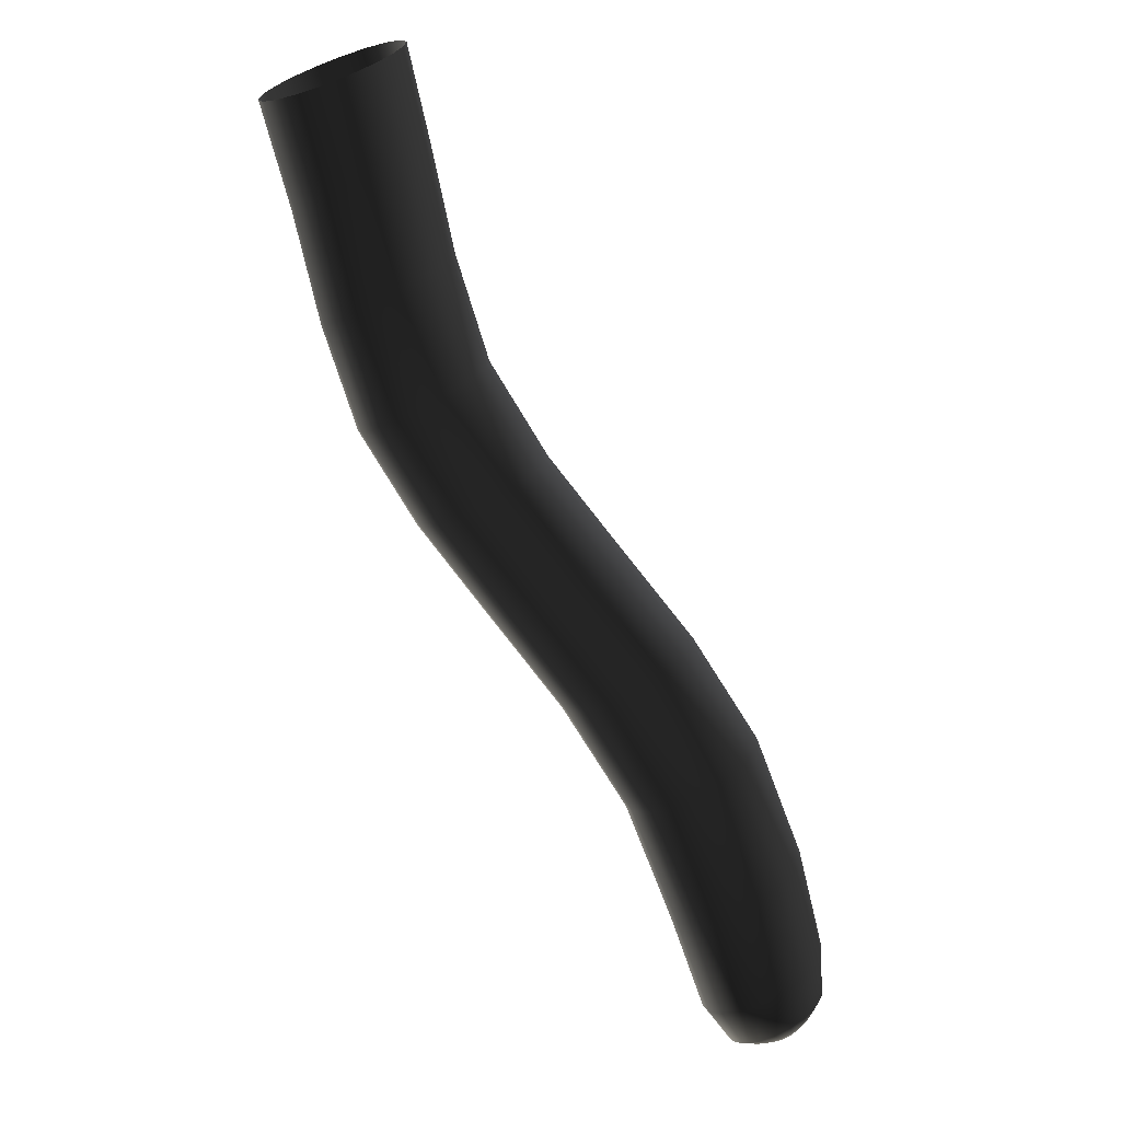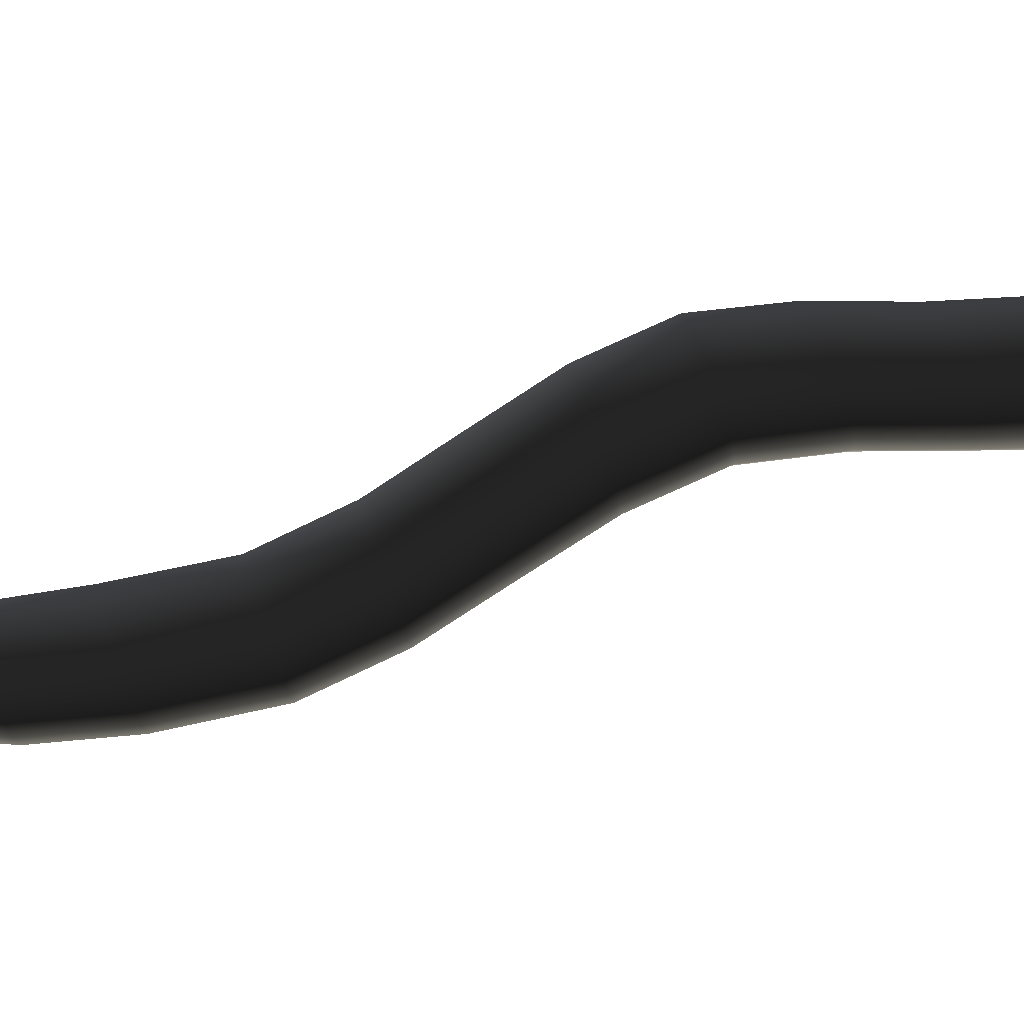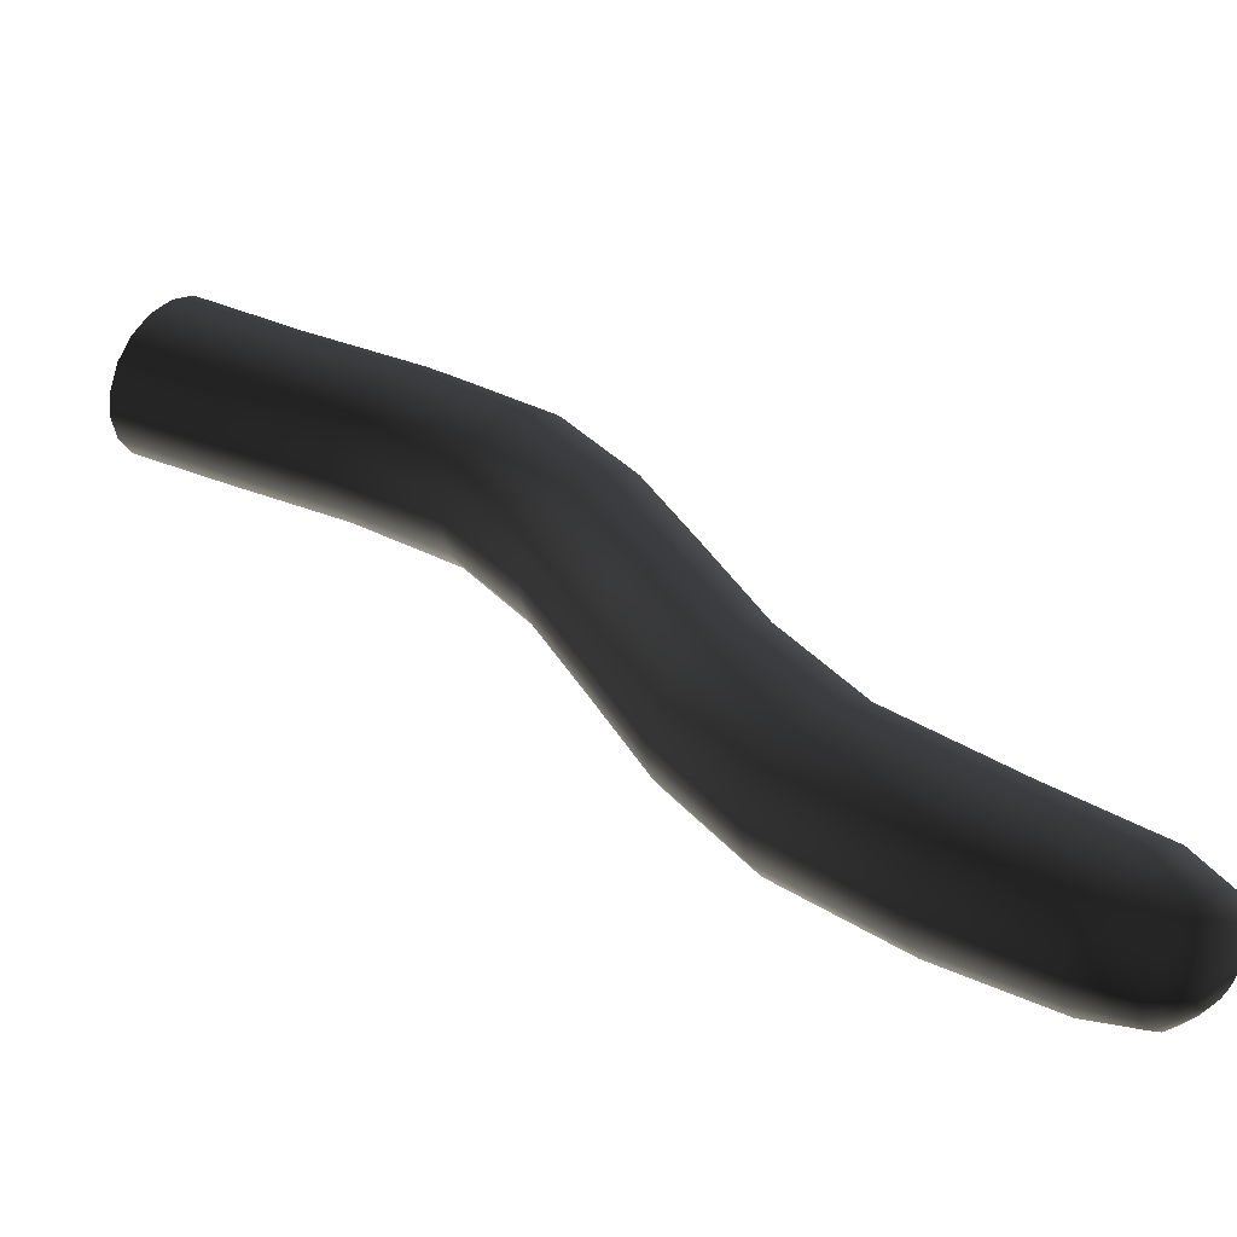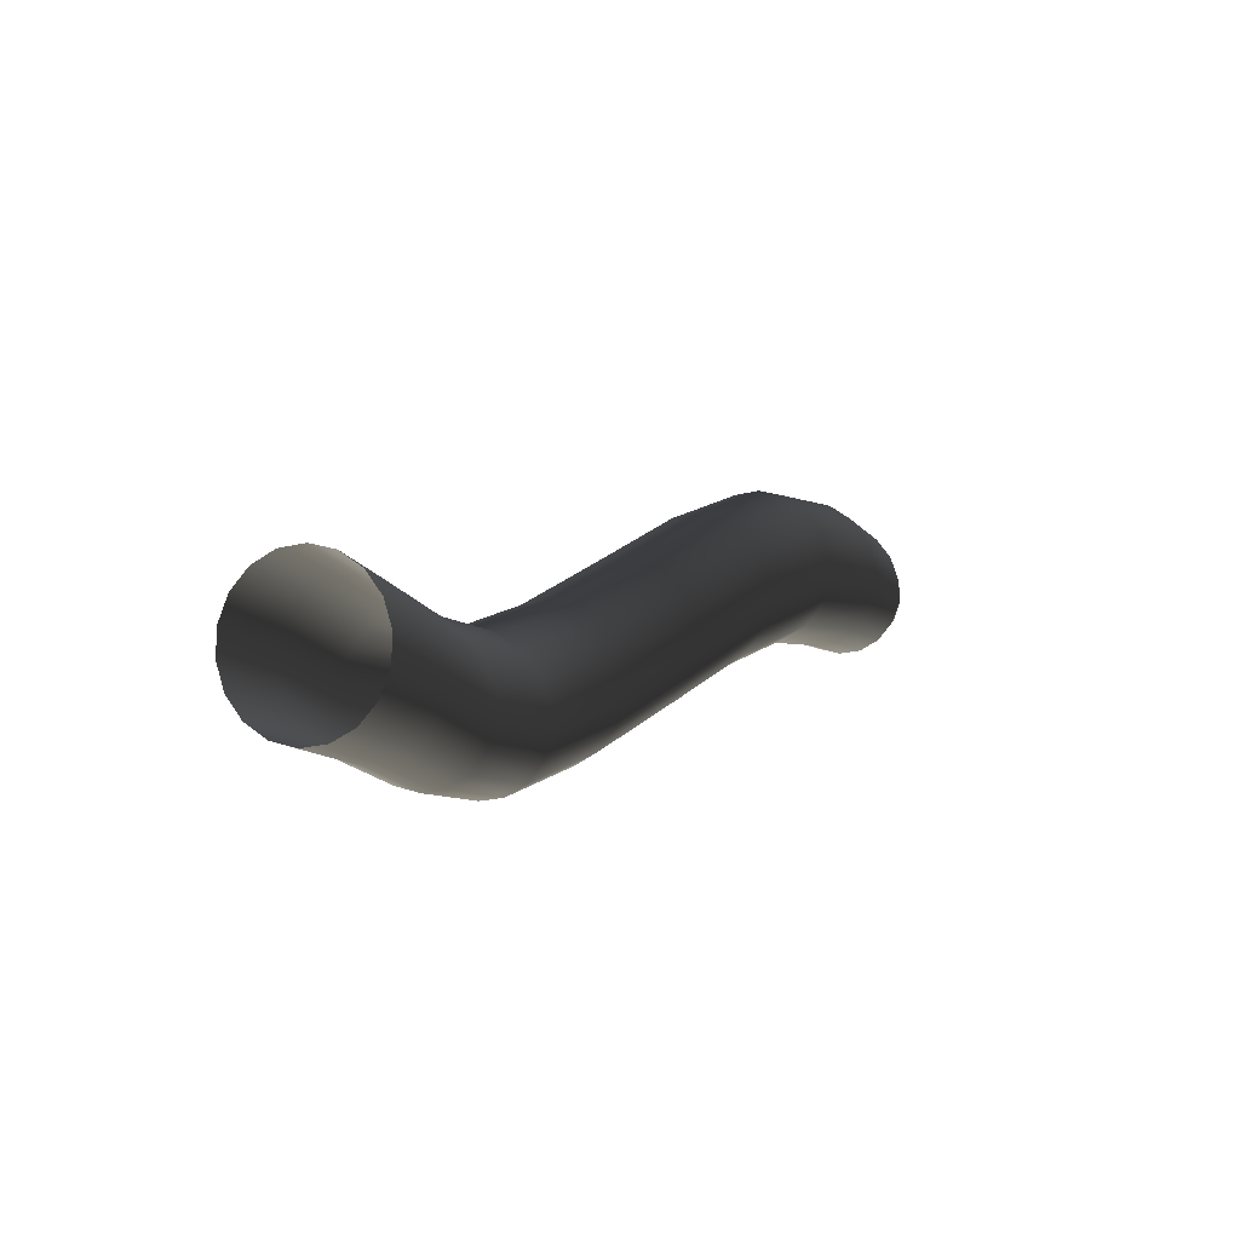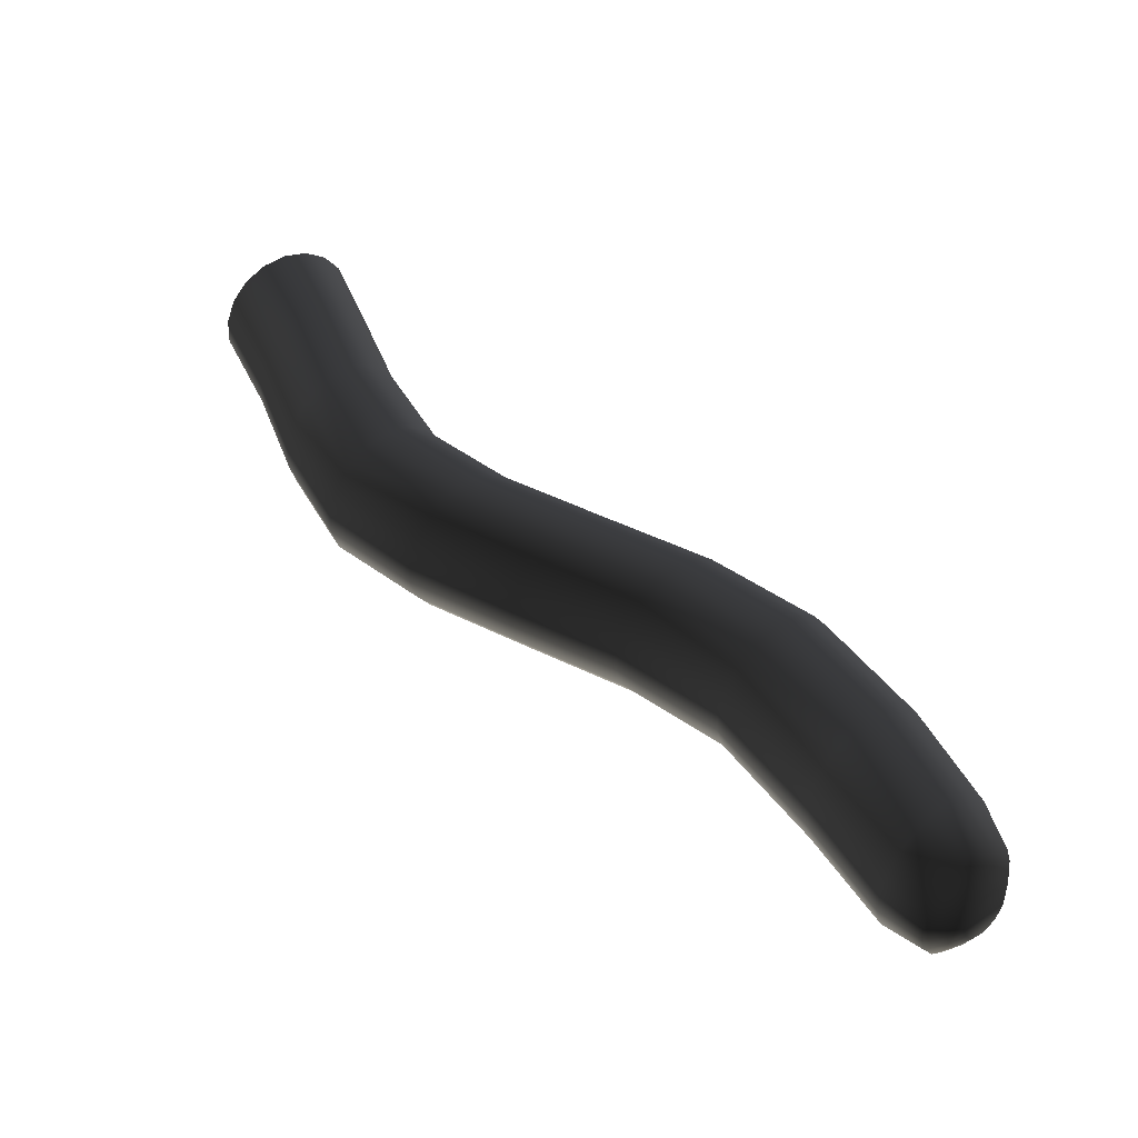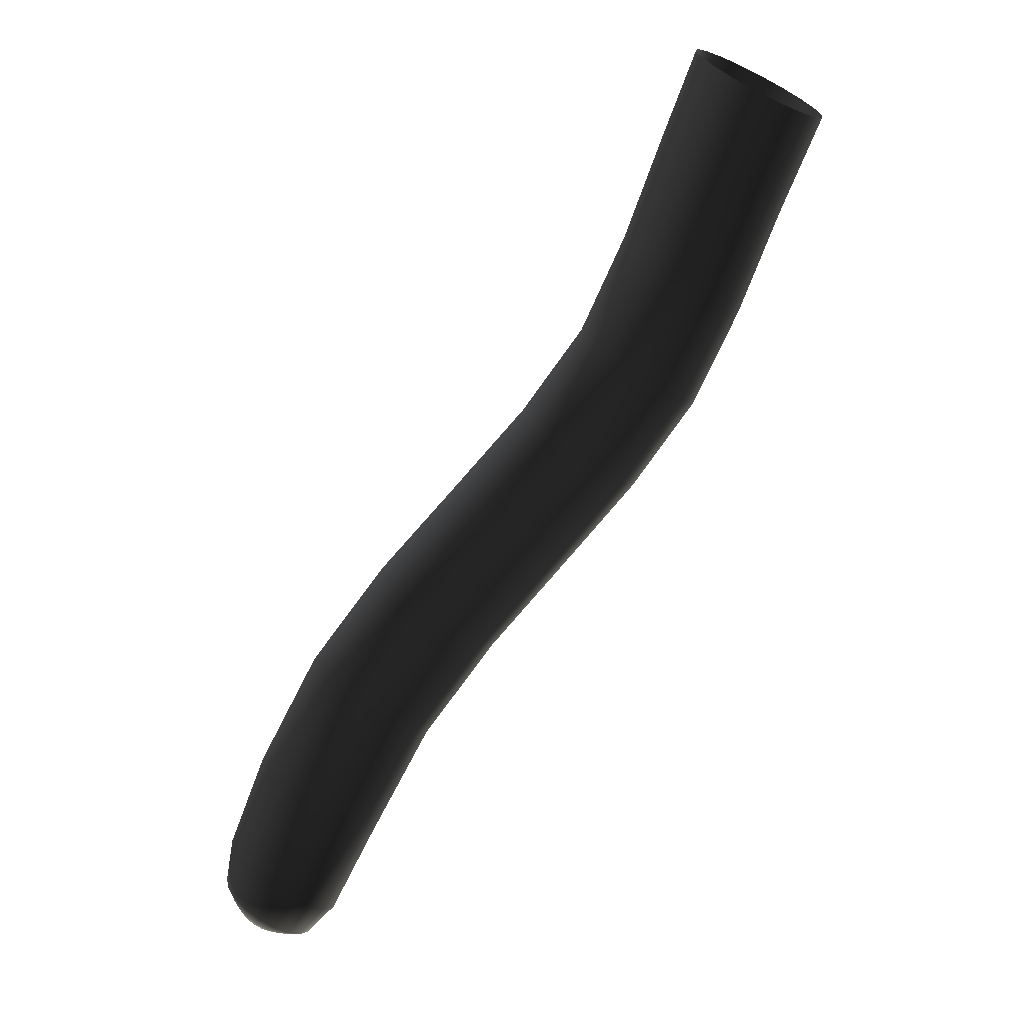
<metadata>
{"format":"obj","ext":"obj","renderer":"f3d","projection":"perspective","resolution":1024,"background":"white","views":[{"elev":47.0,"azim":-157.4,"up":"+Y"},{"elev":-41.3,"azim":61.8,"up":"+Z"},{"elev":14.3,"azim":-83.3,"up":"+Z"},{"elev":65.3,"azim":112.1,"up":"+Y"},{"elev":-43.1,"azim":161.6,"up":"+Y"},{"elev":40.2,"azim":-60.4,"up":"+Y"}]}
</metadata>
<code>
g default
v -0.1151 0.1428 -0.0677
v -0.08578 0.1389 -0.1112
v -0.04601 0.1256 -0.1429
v -0.000561 0.1048 -0.159
v 0.04509 0.07875 -0.1577
v 0.08542 0.05073 -0.139
v 0.1156 0.02408 -0.1051
v 0.1319 0.002031 -0.06033
v 0.1325 -0.01277 -0.009903
v 0.1172 -0.01853 0.04005
v 0.08792 -0.01456 0.08351
v 0.04816 -0.001343 0.1152
v 0.002706 0.01954 0.1314
v -0.04294 0.04556 0.13
v -0.08327 0.07358 0.1113
v -0.1134 0.1002 0.0775
v -0.1298 0.1223 0.03268
v -0.1304 0.1371 -0.01775
v -0.2363 -0.2646 -0.1518
v -0.2088 -0.271 -0.1961
v -0.1722 -0.2889 -0.2293
v -0.1311 -0.3161 -0.2475
v -0.09036 -0.3494 -0.2485
v -0.05494 -0.3846 -0.2321
v -0.02911 -0.4175 -0.2004
v -0.01597 -0.4443 -0.1571
v -0.01711 -0.4616 -0.1075
v -0.03239 -0.4674 -0.05751
v -0.05998 -0.4609 -0.01324
v -0.09654 -0.443 0.02
v -0.1377 -0.4158 0.03821
v -0.1784 -0.3826 0.03918
v -0.2138 -0.3473 0.0228
v -0.2396 -0.3144 -0.008947
v -0.2528 -0.2876 -0.05224
v -0.2516 -0.2703 -0.1019
v -0.4852 -0.6275 -0.2698
v -0.4576 -0.6339 -0.3141
v -0.4211 -0.6519 -0.3473
v -0.38 -0.6791 -0.3656
v -0.3392 -0.7123 -0.3665
v -0.3038 -0.7475 -0.3502
v -0.278 -0.7805 -0.3184
v -0.2649 -0.8072 -0.2751
v -0.266 -0.8245 -0.2255
v -0.2813 -0.8303 -0.1755
v -0.3089 -0.8238 -0.1313
v -0.3454 -0.8059 -0.09803
v -0.3865 -0.7787 -0.07982
v -0.4273 -0.7455 -0.07885
v -0.4627 -0.7103 -0.09522
v -0.4885 -0.6773 -0.127
v -0.5017 -0.6505 -0.1703
v -0.5005 -0.6332 -0.2199
v -0.8655 -0.8723 -0.4144
v -0.8379 -0.8788 -0.4587
v -0.8013 -0.8967 -0.4919
v -0.7602 -0.9239 -0.5102
v -0.7195 -0.9571 -0.5111
v -0.6841 -0.9924 -0.4948
v -0.6582 -1.025 -0.463
v -0.6451 -1.052 -0.4197
v -0.6462 -1.069 -0.3701
v -0.6615 -1.075 -0.3201
v -0.6891 -1.069 -0.2759
v -0.7257 -1.051 -0.2426
v -0.7668 -1.024 -0.2244
v -0.8075 -0.9903 -0.2234
v -0.8429 -0.9551 -0.2398
v -0.8688 -0.9222 -0.2716
v -0.8819 -0.8954 -0.3149
v -0.8808 -0.8781 -0.3645
v -1.171 -1.267 -0.5536
v -1.144 -1.274 -0.5979
v -1.107 -1.292 -0.6311
v -1.066 -1.319 -0.6493
v -1.025 -1.352 -0.6503
v -0.9901 -1.387 -0.6339
v -0.9642 -1.42 -0.6022
v -0.9511 -1.447 -0.5589
v -0.9522 -1.464 -0.5093
v -0.9675 -1.47 -0.4593
v -0.9951 -1.464 -0.415
v -1.032 -1.446 -0.3818
v -1.073 -1.418 -0.3636
v -1.113 -1.385 -0.3626
v -1.149 -1.35 -0.379
v -1.175 -1.317 -0.4108
v -1.188 -1.29 -0.454
v -1.187 -1.273 -0.5037
v -1.279 -1.59 -0.617
v -1.259 -1.595 -0.6502
v -1.231 -1.608 -0.6751
v -1.2 -1.628 -0.6887
v -1.17 -1.653 -0.6895
v -1.143 -1.68 -0.6772
v -1.124 -1.704 -0.6534
v -1.114 -1.725 -0.6209
v -1.115 -1.737 -0.5837
v -1.126 -1.742 -0.5462
v -1.147 -1.737 -0.513
v -1.175 -1.724 -0.4881
v -1.205 -1.703 -0.4744
v -1.236 -1.678 -0.4737
v -1.263 -1.652 -0.486
v -1.282 -1.627 -0.5098
v -1.292 -1.607 -0.5423
v -1.291 -1.594 -0.5795
v -1.263 -1.664 -0.6091
v -1.254 -1.666 -0.6239
v -1.242 -1.672 -0.6349
v -1.228 -1.681 -0.641
v -1.215 -1.692 -0.6413
v -1.203 -1.704 -0.6359
v -1.194 -1.715 -0.6253
v -1.19 -1.724 -0.6109
v -1.19 -1.73 -0.5943
v -1.195 -1.732 -0.5777
v -1.205 -1.729 -0.5629
v -1.217 -1.724 -0.5518
v -1.23 -1.714 -0.5458
v -1.244 -1.703 -0.5454
v -1.256 -1.692 -0.5509
v -1.264 -1.681 -0.5615
v -1.269 -1.672 -0.5759
v -1.268 -1.666 -0.5925
v -0.1679 -0.03273 -0.1041
v -0.1404 -0.0392 -0.1484
v -0.1038 -0.05711 -0.1816
v -0.06269 -0.08432 -0.1999
v -0.02196 -0.1175 -0.2008
v 0.01345 -0.1527 -0.1844
v 0.03929 -0.1857 -0.1527
v 0.05243 -0.2125 -0.1094
v 0.05128 -0.2298 -0.05979
v 0.036 -0.2355 -0.009835
v 0.008415 -0.2291 0.03443
v -0.02814 -0.2111 0.06767
v -0.06926 -0.1839 0.08588
v -0.11 -0.1507 0.08685
v -0.1454 -0.1155 0.07048
v -0.1712 -0.08254 0.03873
v -0.1844 -0.0558 -0.004565
v -0.1832 -0.0385 -0.05418
v -0.3287 -0.4748 -0.2043
v -0.3012 -0.4813 -0.2486
v -0.2646 -0.4992 -0.2819
v -0.2235 -0.5264 -0.3001
v -0.1828 -0.5596 -0.301
v -0.1473 -0.5948 -0.2847
v -0.1215 -0.6278 -0.2529
v -0.1084 -0.6545 -0.2096
v -0.1095 -0.6718 -0.16
v -0.1248 -0.6776 -0.11
v -0.1524 -0.6711 -0.06578
v -0.1889 -0.6532 -0.03253
v -0.2301 -0.626 -0.01433
v -0.2708 -0.5928 -0.01336
v -0.3062 -0.5576 -0.02973
v -0.332 -0.5246 -0.06148
v -0.3452 -0.4979 -0.1048
v -0.344 -0.4806 -0.1544
v -0.6746 -0.7506 -0.342
v -0.647 -0.7571 -0.3862
v -0.6104 -0.775 -0.4195
v -0.5693 -0.8022 -0.4377
v -0.5286 -0.8354 -0.4387
v -0.4932 -0.8706 -0.4223
v -0.4673 -0.9036 -0.3905
v -0.4542 -0.9304 -0.3472
v -0.4553 -0.9477 -0.2976
v -0.4706 -0.9534 -0.2477
v -0.4982 -0.947 -0.2034
v -0.5347 -0.929 -0.1702
v -0.5759 -0.9018 -0.152
v -0.6166 -0.8686 -0.151
v -0.652 -0.8334 -0.1674
v -0.6778 -0.8004 -0.1991
v -0.691 -0.7737 -0.2424
v -0.6898 -0.7564 -0.292
v -1.038 -1.032 -0.4855
v -1.01 -1.038 -0.5298
v -0.9737 -1.056 -0.5631
v -0.9326 -1.083 -0.5813
v -0.8918 -1.116 -0.5822
v -0.8564 -1.152 -0.5659
v -0.8306 -1.185 -0.5341
v -0.8175 -1.211 -0.4908
v -0.8186 -1.229 -0.4412
v -0.8339 -1.234 -0.3912
v -0.8615 -1.228 -0.347
v -0.898 -1.21 -0.3137
v -0.9391 -1.183 -0.2955
v -0.9799 -1.15 -0.2946
v -1.015 -1.114 -0.3109
v -1.041 -1.081 -0.3427
v -1.054 -1.055 -0.386
v -1.053 -1.037 -0.4356
v -1.256 -1.485 -0.6027
v -1.23 -1.491 -0.6442
v -1.195 -1.508 -0.6754
v -1.157 -1.533 -0.6925
v -1.119 -1.564 -0.6934
v -1.086 -1.597 -0.678
v -1.061 -1.628 -0.6483
v -1.049 -1.653 -0.6077
v -1.05 -1.669 -0.5612
v -1.064 -1.675 -0.5143
v -1.09 -1.669 -0.4728
v -1.125 -1.652 -0.4417
v -1.163 -1.626 -0.4246
v -1.201 -1.595 -0.4237
v -1.234 -1.562 -0.439
v -1.259 -1.531 -0.4688
v -1.271 -1.506 -0.5094
v -1.27 -1.49 -0.5559
v -1.272 -1.633 -0.6134
v -1.258 -1.636 -0.6365
v -1.239 -1.645 -0.6538
v -1.217 -1.66 -0.6632
v -1.196 -1.677 -0.6638
v -1.178 -1.695 -0.6552
v -1.164 -1.712 -0.6387
v -1.158 -1.726 -0.6161
v -1.158 -1.735 -0.5903
v -1.166 -1.738 -0.5643
v -1.18 -1.735 -0.5412
v -1.199 -1.726 -0.5239
v -1.221 -1.711 -0.5144
v -1.242 -1.694 -0.5139
v -1.261 -1.676 -0.5224
v -1.274 -1.659 -0.539
v -1.281 -1.645 -0.5615
v -1.28 -1.636 -0.5874
v -1.229 -1.698 -0.5934
g pasted__pasted__pasted__polySurface4 pasted__group44 pasted__pasted__group42 pasted__pasted__group41 pasted__pasted__pasted__group1 pasted__pasted__pasted__JellyFBXASC032Fish pasted__pasted__group40 pasted__group43 group10
f 128 2 1 127
f 144 127 1 18
f 129 3 2 128
f 130 4 3 129
f 131 5 4 130
f 132 6 5 131
f 133 7 6 132
f 134 8 7 133
f 135 9 8 134
f 136 10 9 135
f 137 11 10 136
f 138 12 11 137
f 139 13 12 138
f 140 14 13 139
f 141 15 14 140
f 142 16 15 141
f 143 17 16 142
f 144 18 17 143
f 144 36 19 127
f 128 127 19 20
f 146 20 19 145
f 162 145 19 36
f 129 128 20 21
f 147 21 20 146
f 130 129 21 22
f 148 22 21 147
f 131 130 22 23
f 149 23 22 148
f 132 131 23 24
f 150 24 23 149
f 133 132 24 25
f 151 25 24 150
f 134 133 25 26
f 152 26 25 151
f 135 134 26 27
f 153 27 26 152
f 136 135 27 28
f 154 28 27 153
f 137 136 28 29
f 155 29 28 154
f 138 137 29 30
f 156 30 29 155
f 139 138 30 31
f 157 31 30 156
f 140 139 31 32
f 158 32 31 157
f 141 140 32 33
f 159 33 32 158
f 142 141 33 34
f 160 34 33 159
f 143 142 34 35
f 161 35 34 160
f 144 143 35 36
f 162 36 35 161
f 162 54 37 145
f 146 145 37 38
f 164 38 37 163
f 180 163 37 54
f 147 146 38 39
f 165 39 38 164
f 148 147 39 40
f 166 40 39 165
f 149 148 40 41
f 167 41 40 166
f 150 149 41 42
f 168 42 41 167
f 151 150 42 43
f 169 43 42 168
f 152 151 43 44
f 170 44 43 169
f 153 152 44 45
f 171 45 44 170
f 154 153 45 46
f 172 46 45 171
f 155 154 46 47
f 173 47 46 172
f 156 155 47 48
f 174 48 47 173
f 157 156 48 49
f 175 49 48 174
f 158 157 49 50
f 176 50 49 175
f 159 158 50 51
f 177 51 50 176
f 160 159 51 52
f 178 52 51 177
f 161 160 52 53
f 179 53 52 178
f 162 161 53 54
f 180 54 53 179
f 180 72 55 163
f 164 163 55 56
f 182 56 55 181
f 198 181 55 72
f 165 164 56 57
f 183 57 56 182
f 166 165 57 58
f 184 58 57 183
f 167 166 58 59
f 185 59 58 184
f 168 167 59 60
f 186 60 59 185
f 169 168 60 61
f 187 61 60 186
f 170 169 61 62
f 188 62 61 187
f 171 170 62 63
f 189 63 62 188
f 172 171 63 64
f 190 64 63 189
f 173 172 64 65
f 191 65 64 190
f 174 173 65 66
f 192 66 65 191
f 175 174 66 67
f 193 67 66 192
f 176 175 67 68
f 194 68 67 193
f 177 176 68 69
f 195 69 68 194
f 178 177 69 70
f 196 70 69 195
f 179 178 70 71
f 197 71 70 196
f 180 179 71 72
f 198 72 71 197
f 198 90 73 181
f 182 181 73 74
f 200 74 73 199
f 216 199 73 90
f 183 182 74 75
f 201 75 74 200
f 184 183 75 76
f 202 76 75 201
f 185 184 76 77
f 203 77 76 202
f 186 185 77 78
f 204 78 77 203
f 187 186 78 79
f 205 79 78 204
f 188 187 79 80
f 206 80 79 205
f 189 188 80 81
f 207 81 80 206
f 190 189 81 82
f 208 82 81 207
f 191 190 82 83
f 209 83 82 208
f 192 191 83 84
f 210 84 83 209
f 193 192 84 85
f 211 85 84 210
f 194 193 85 86
f 212 86 85 211
f 195 194 86 87
f 213 87 86 212
f 196 195 87 88
f 214 88 87 213
f 197 196 88 89
f 215 89 88 214
f 198 197 89 90
f 216 90 89 215
f 216 108 91 199
f 200 199 91 92
f 218 92 91 217
f 234 217 91 108
f 201 200 92 93
f 219 93 92 218
f 202 201 93 94
f 220 94 93 219
f 203 202 94 95
f 221 95 94 220
f 204 203 95 96
f 222 96 95 221
f 205 204 96 97
f 223 97 96 222
f 206 205 97 98
f 224 98 97 223
f 207 206 98 99
f 225 99 98 224
f 208 207 99 100
f 226 100 99 225
f 209 208 100 101
f 227 101 100 226
f 210 209 101 102
f 228 102 101 227
f 211 210 102 103
f 229 103 102 228
f 212 211 103 104
f 230 104 103 229
f 213 212 104 105
f 231 105 104 230
f 214 213 105 106
f 232 106 105 231
f 215 214 106 107
f 233 107 106 232
f 216 215 107 108
f 234 108 107 233
f 234 126 109 217
f 218 217 109 110
f 219 218 110 111
f 220 219 111 112
f 221 220 112 113
f 222 221 113 114
f 223 222 114 115
f 224 223 115 116
f 225 224 116 117
f 226 225 117 118
f 227 226 118 119
f 228 227 119 120
f 229 228 120 121
f 230 229 121 122
f 231 230 122 123
f 232 231 123 124
f 233 232 124 125
f 234 233 125 126
f 126 235 109
f 109 235 110
f 110 235 111
f 111 235 112
f 112 235 113
f 113 235 114
f 114 235 115
f 115 235 116
f 116 235 117
f 117 235 118
f 118 235 119
f 119 235 120
f 120 235 121
f 121 235 122
f 122 235 123
f 123 235 124
f 124 235 125
f 125 235 126

</code>
